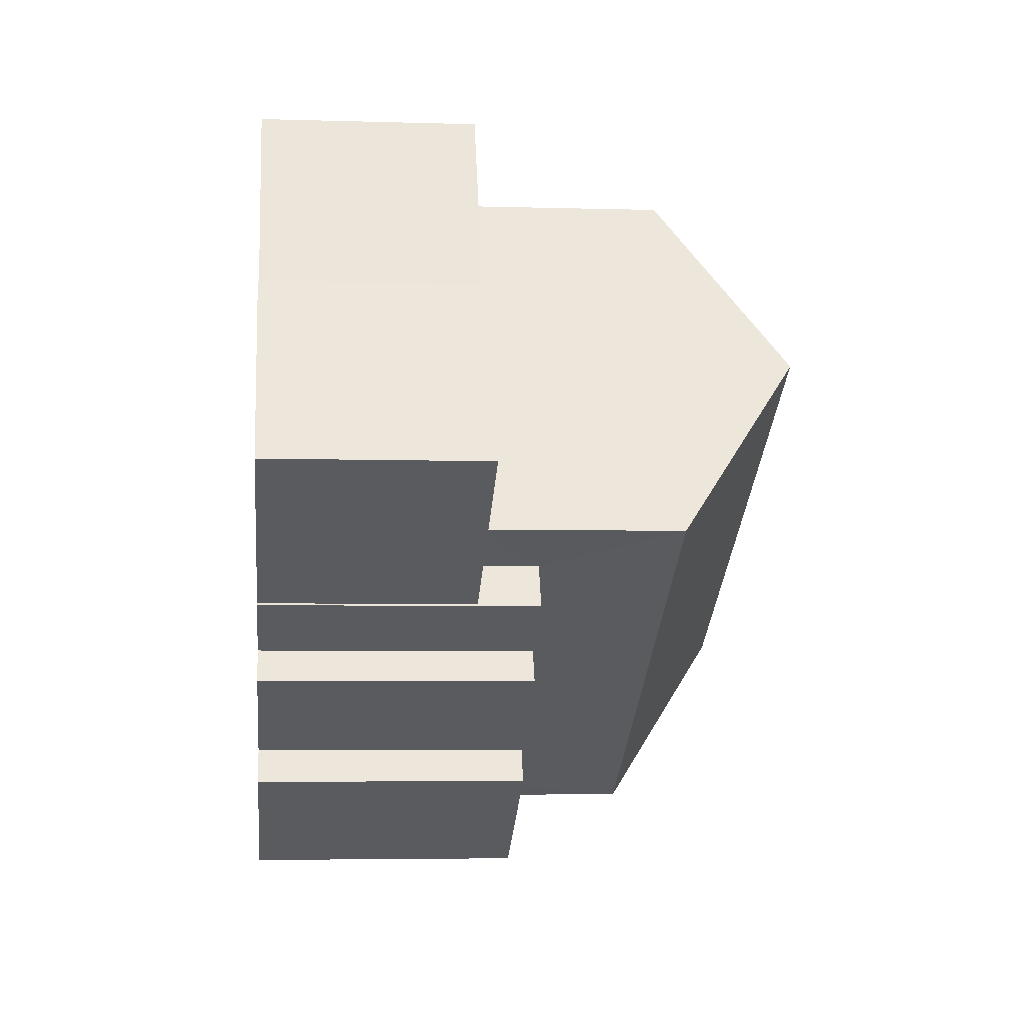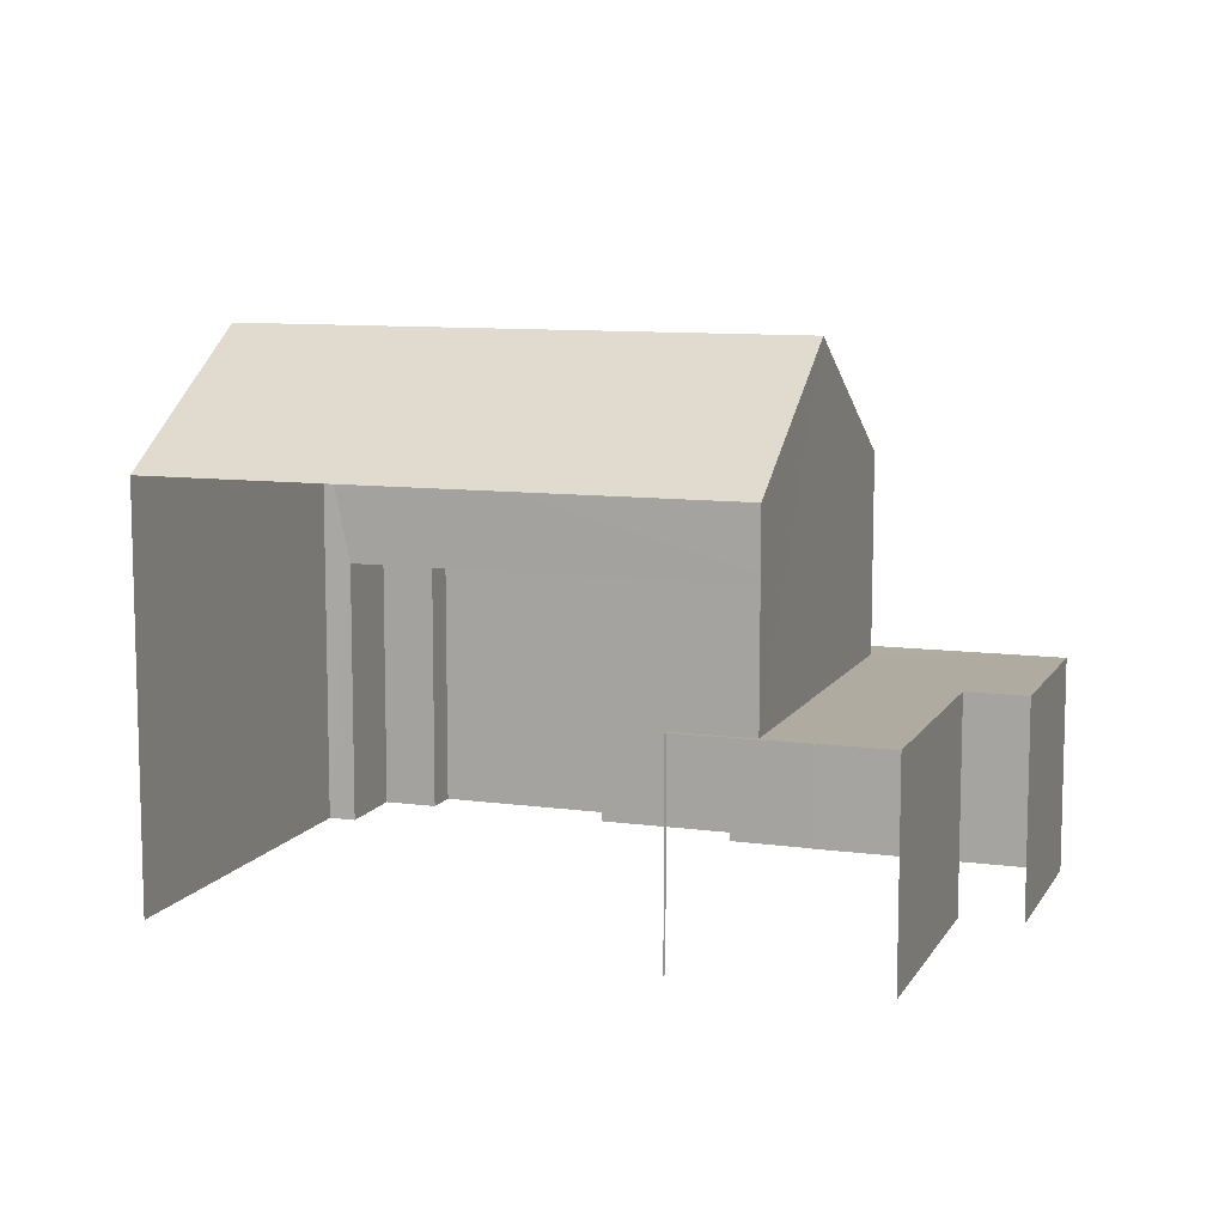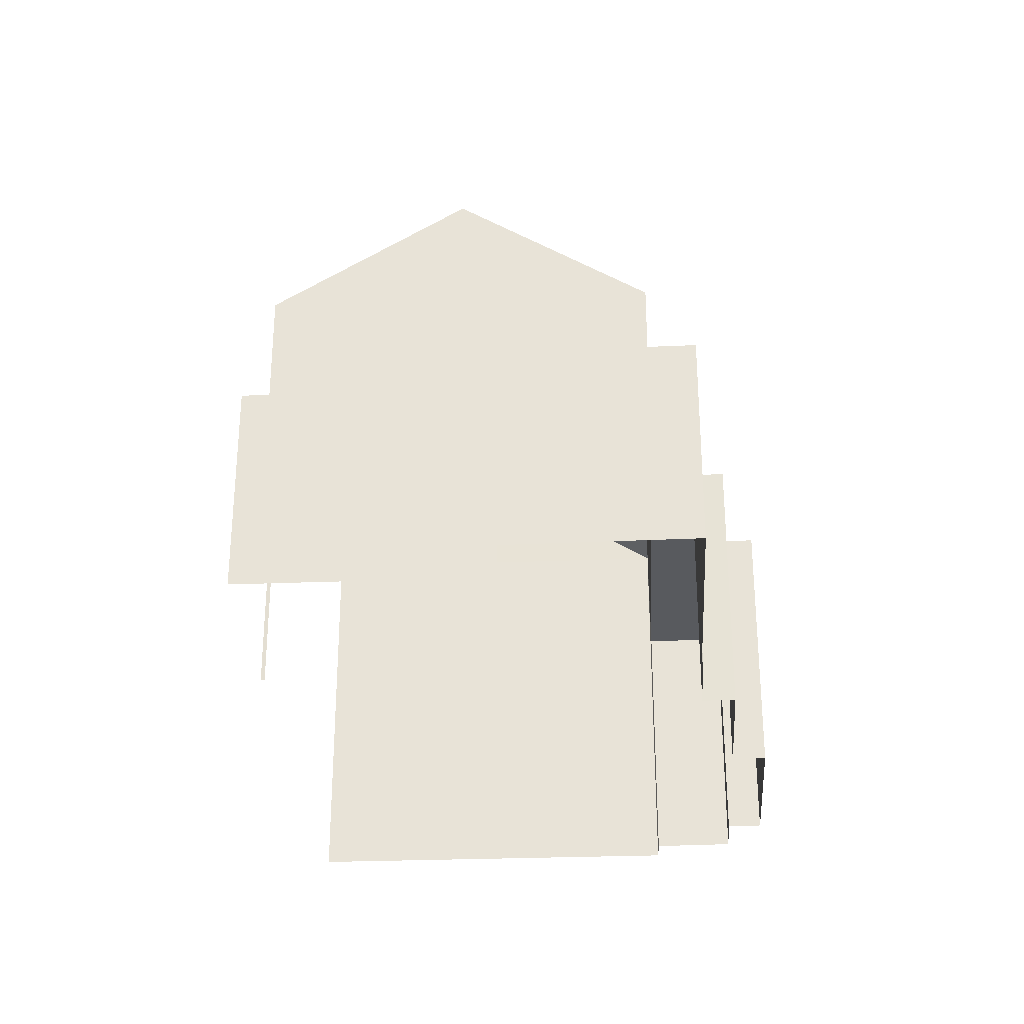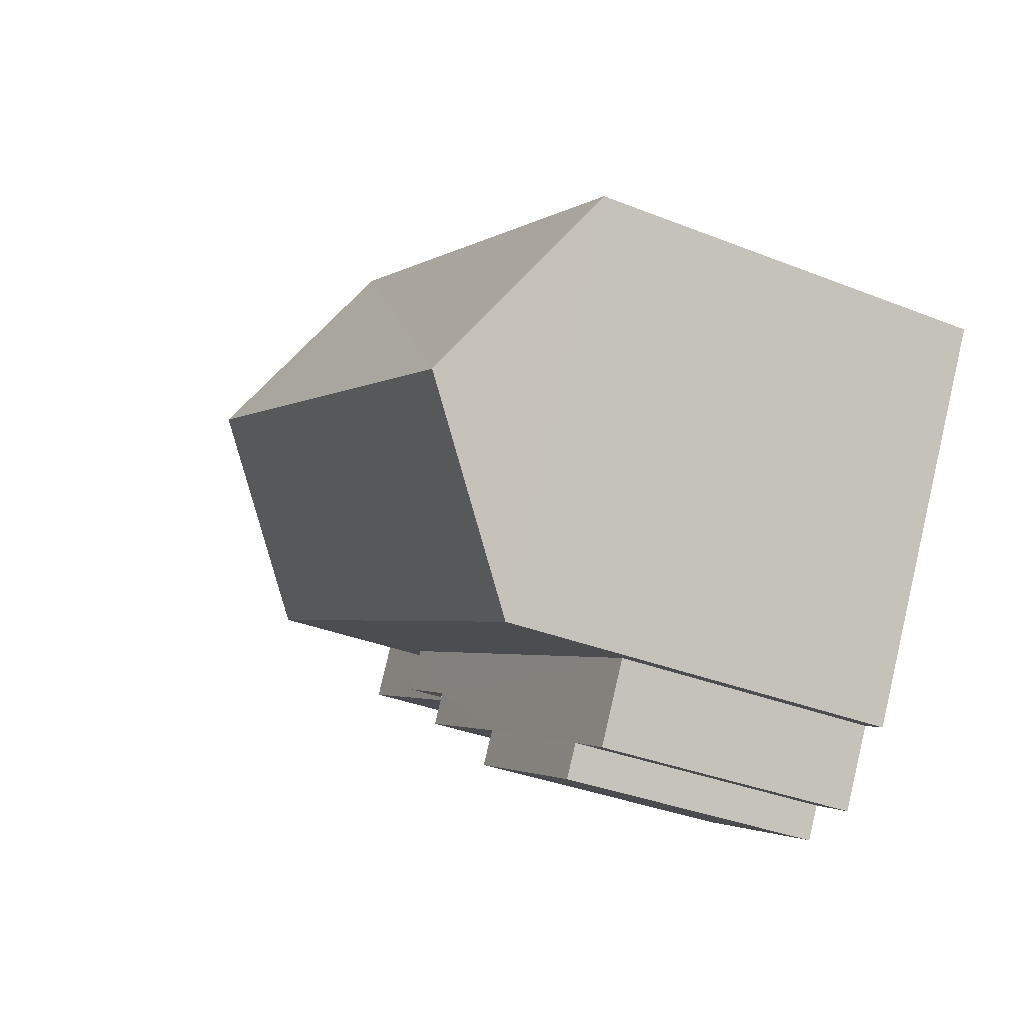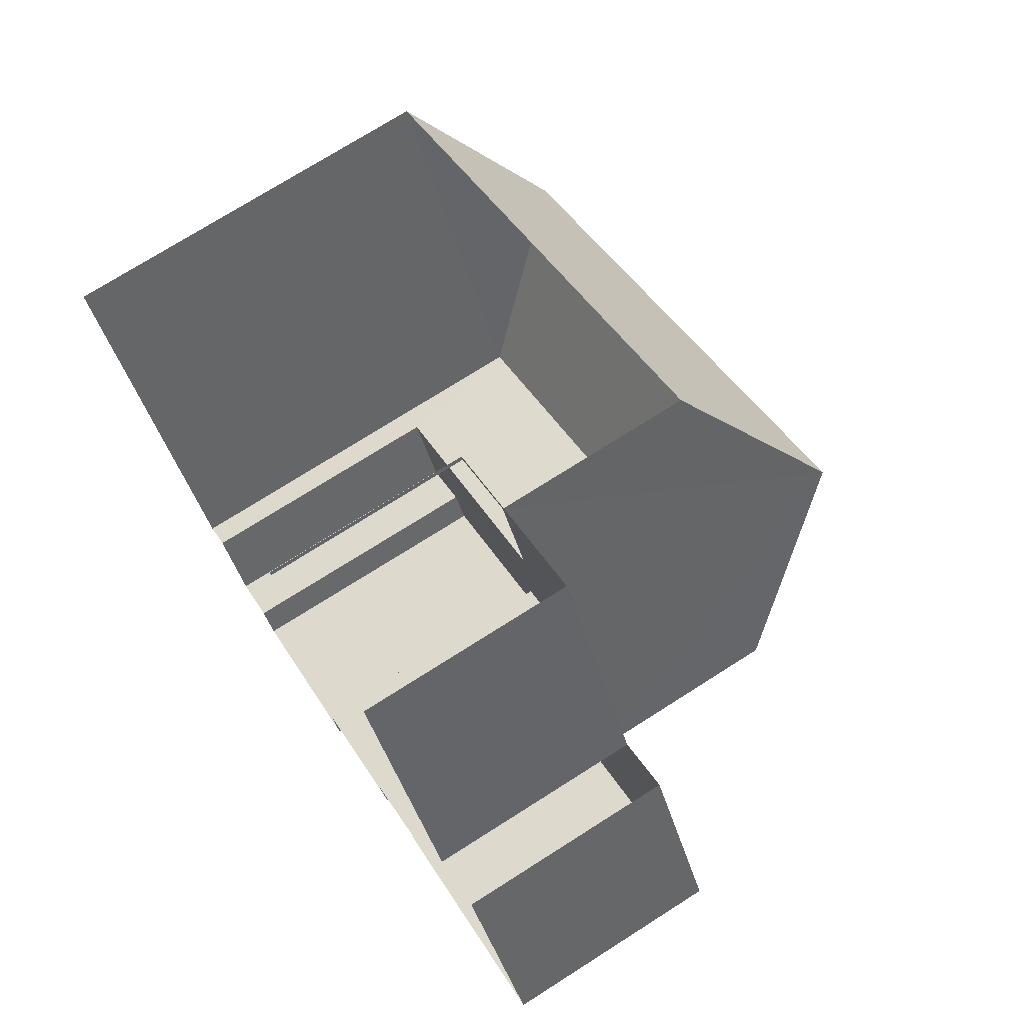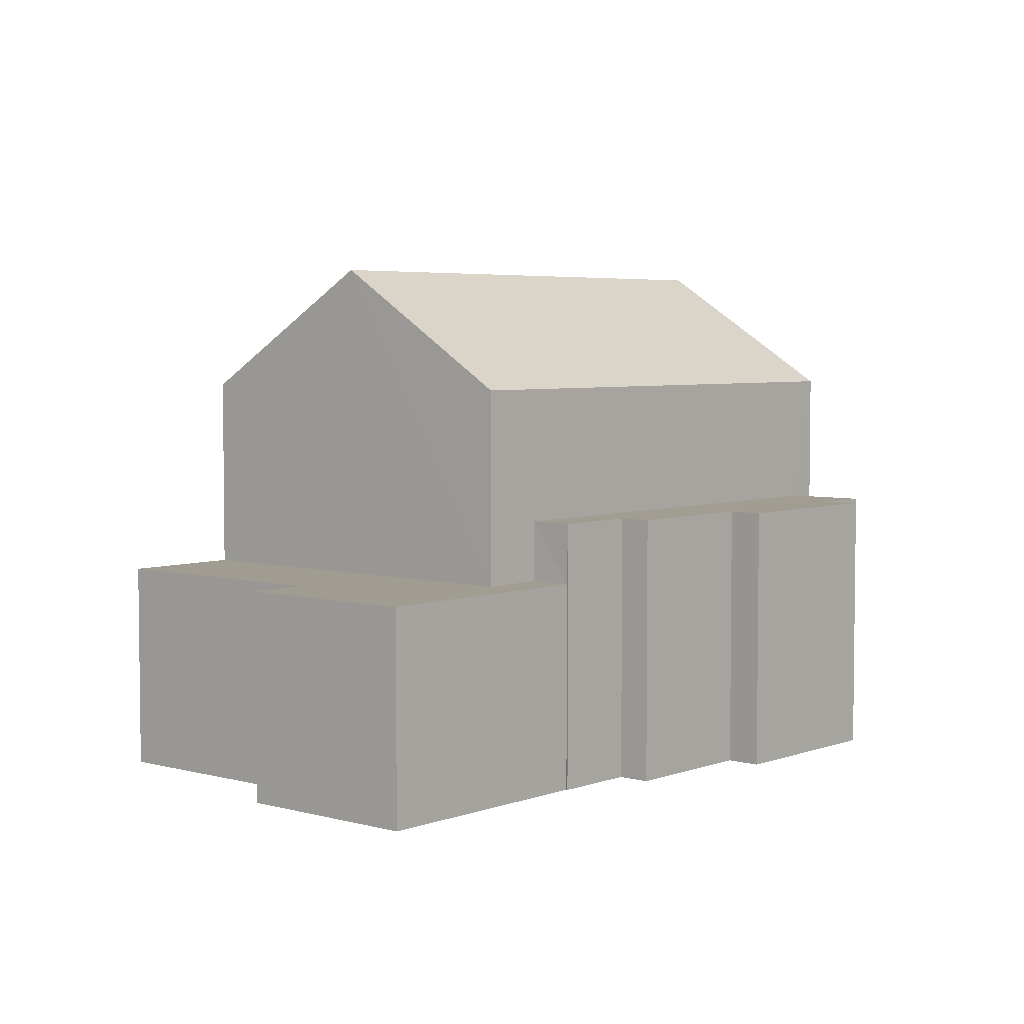
<metadata>
{"format":"obj","ext":"obj","renderer":"f3d","projection":"perspective","resolution":1024,"background":"white","views":[{"elev":-4.3,"azim":-95.5,"up":"+Y"},{"elev":9.8,"azim":170.8,"up":"+Z"},{"elev":-30.5,"azim":-114.9,"up":"+Z"},{"elev":-33.9,"azim":61.6,"up":"+Y"},{"elev":73.6,"azim":-122.4,"up":"+Y"},{"elev":4.6,"azim":-77.5,"up":"+Z"}]}
</metadata>
<code>
v -2.255e+05 -1.278e+05 12.84
v -2.255e+05 -1.278e+05 12.84
v -2.255e+05 -1.278e+05 12.84
v -2.255e+05 -1.278e+05 12.84
v -2.255e+05 -1.278e+05 12.84
v -2.255e+05 -1.278e+05 12.84
v -2.255e+05 -1.278e+05 12.84
v -2.255e+05 -1.278e+05 12.84
v -2.255e+05 -1.278e+05 12.84
v -2.255e+05 -1.278e+05 12.84
v -2.255e+05 -1.278e+05 12.84
v -2.255e+05 -1.278e+05 12.84
v -2.255e+05 -1.278e+05 12.84
v -2.255e+05 -1.278e+05 12.84
v -2.255e+05 -1.278e+05 12.84
v -2.255e+05 -1.278e+05 12.84
v -2.255e+05 -1.278e+05 12.84
v -2.255e+05 -1.278e+05 12.84
v -2.255e+05 -1.278e+05 16.81
v -2.255e+05 -1.278e+05 16.81
v -2.255e+05 -1.278e+05 16.81
v -2.255e+05 -1.278e+05 16.81
v -2.255e+05 -1.278e+05 16.81
v -2.255e+05 -1.278e+05 16.81
v -2.255e+05 -1.278e+05 16.81
v -2.255e+05 -1.278e+05 16.81
v -2.255e+05 -1.278e+05 16.81
v -2.255e+05 -1.278e+05 16.81
v -2.255e+05 -1.278e+05 20.57
v -2.255e+05 -1.278e+05 18.78
v -2.255e+05 -1.278e+05 20.57
v -2.255e+05 -1.278e+05 18.78
v -2.255e+05 -1.278e+05 15.91
v -2.255e+05 -1.278e+05 15.91
v -2.255e+05 -1.278e+05 15.91
v -2.255e+05 -1.278e+05 15.91
v -2.255e+05 -1.278e+05 15.91
v -2.255e+05 -1.278e+05 15.91
v -2.255e+05 -1.278e+05 15.91
v -2.255e+05 -1.278e+05 15.91
v -2.255e+05 -1.278e+05 15.91
v -2.255e+05 -1.278e+05 15.91
v -2.255e+05 -1.278e+05 18.78
v -2.255e+05 -1.278e+05 18.78
f 1 2 3
f 4 1 5
f 6 7 3
f 8 9 10
f 11 9 5
f 12 13 14
f 11 15 16
f 7 11 3
f 10 9 12
f 12 17 13
f 16 18 17
f 3 11 1
f 11 5 1
f 11 16 9
f 9 17 12
f 16 17 9
f 36 8 10
f 36 34 8
f 42 12 14
f 42 41 12
f 5 33 32
f 32 33 30
f 5 9 33
f 30 33 35
f 19 20 21
f 22 23 21
f 24 20 25
f 26 27 24
f 22 21 27
f 24 25 28
f 21 20 27
f 27 20 24
f 29 30 31
f 29 32 30
f 33 34 35
f 34 36 35
f 37 38 39
f 37 39 40
f 40 41 42
f 35 36 41
f 39 35 41
f 39 41 40
f 31 43 29
f 31 44 43
f 24 18 16
f 24 28 18
f 19 3 2
f 19 21 3
f 17 18 37
f 18 28 37
f 37 25 38
f 37 28 25
f 21 6 3
f 21 23 6
f 30 35 31
f 35 39 31
f 39 44 31
f 17 40 13
f 17 37 40
f 27 15 11
f 27 26 15
f 36 10 12
f 41 36 12
f 40 14 13
f 40 42 14
f 1 19 2
f 1 20 19
f 39 25 44
f 44 25 43
f 43 20 4
f 25 39 38
f 4 20 1
f 25 20 43
f 4 5 43
f 43 32 29
f 43 5 32
f 27 11 7
f 22 27 7
f 24 16 15
f 26 24 15
f 33 8 34
f 33 9 8
f 22 7 6
f 23 22 6

</code>
